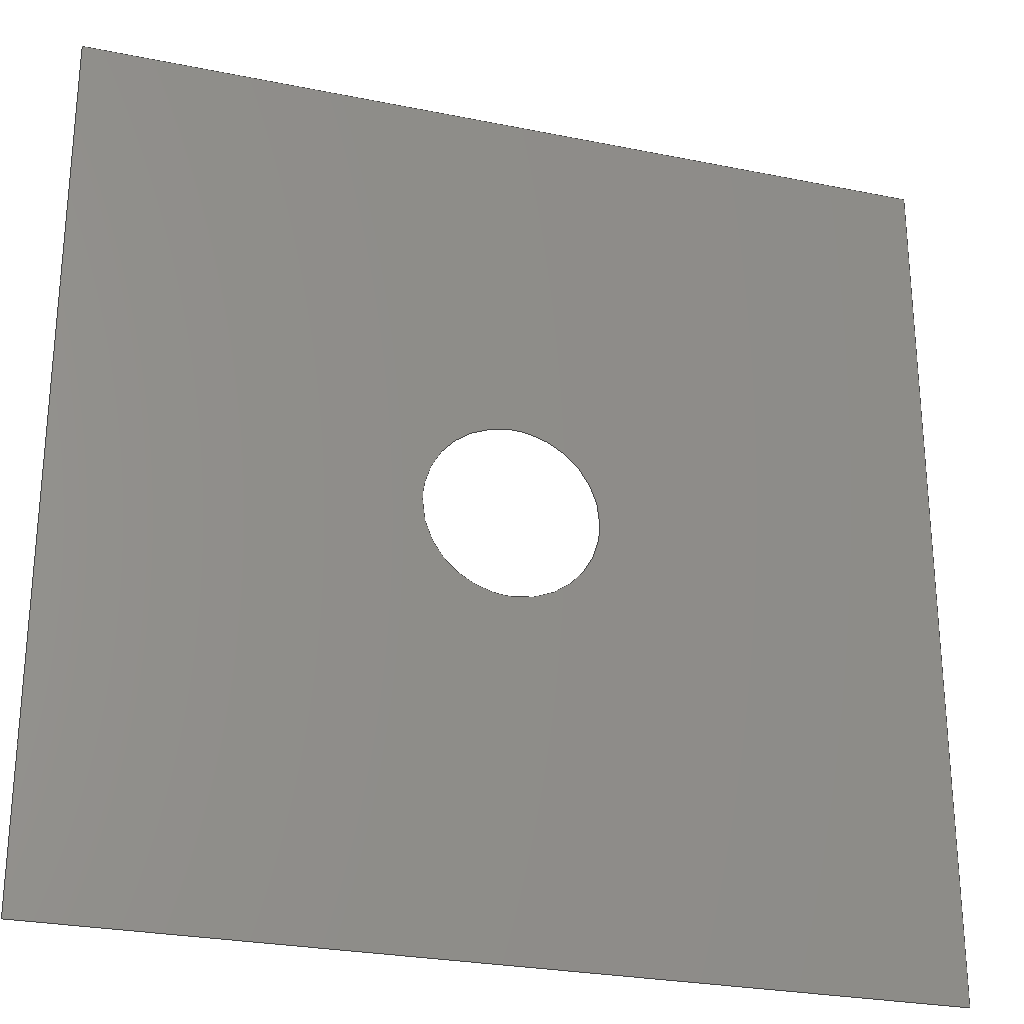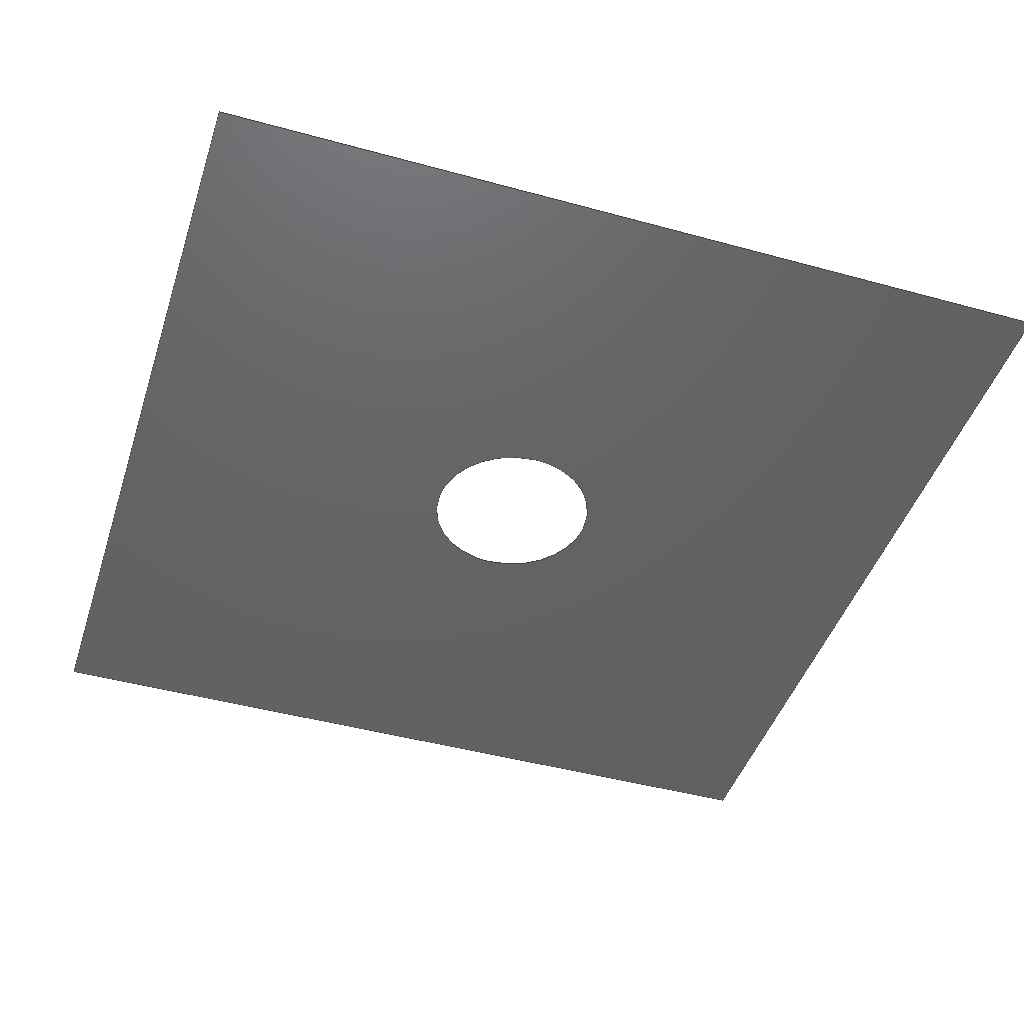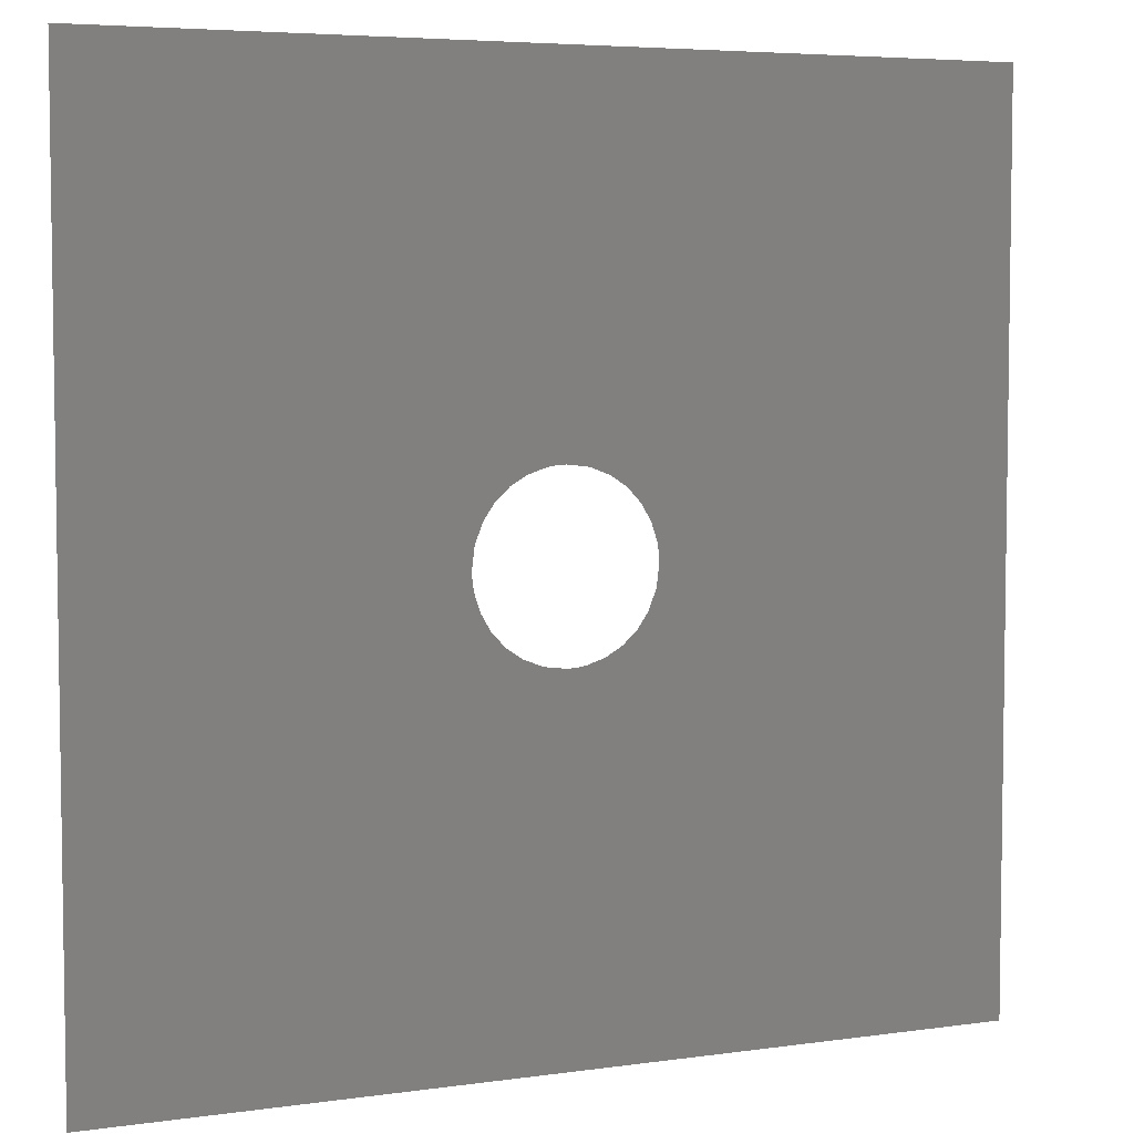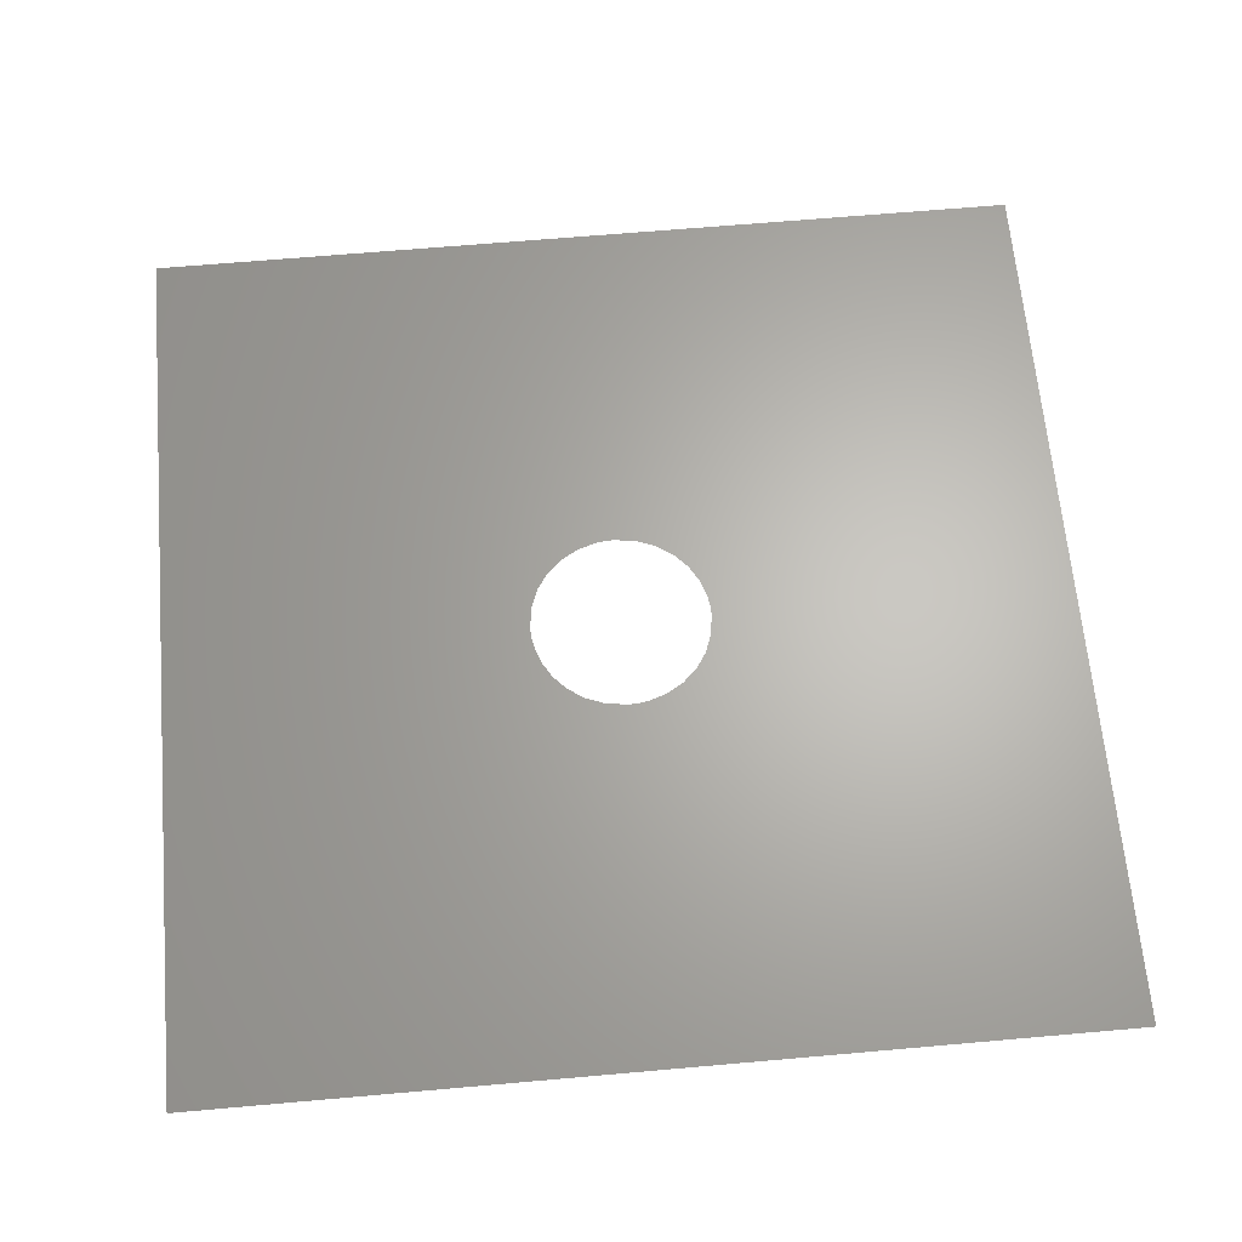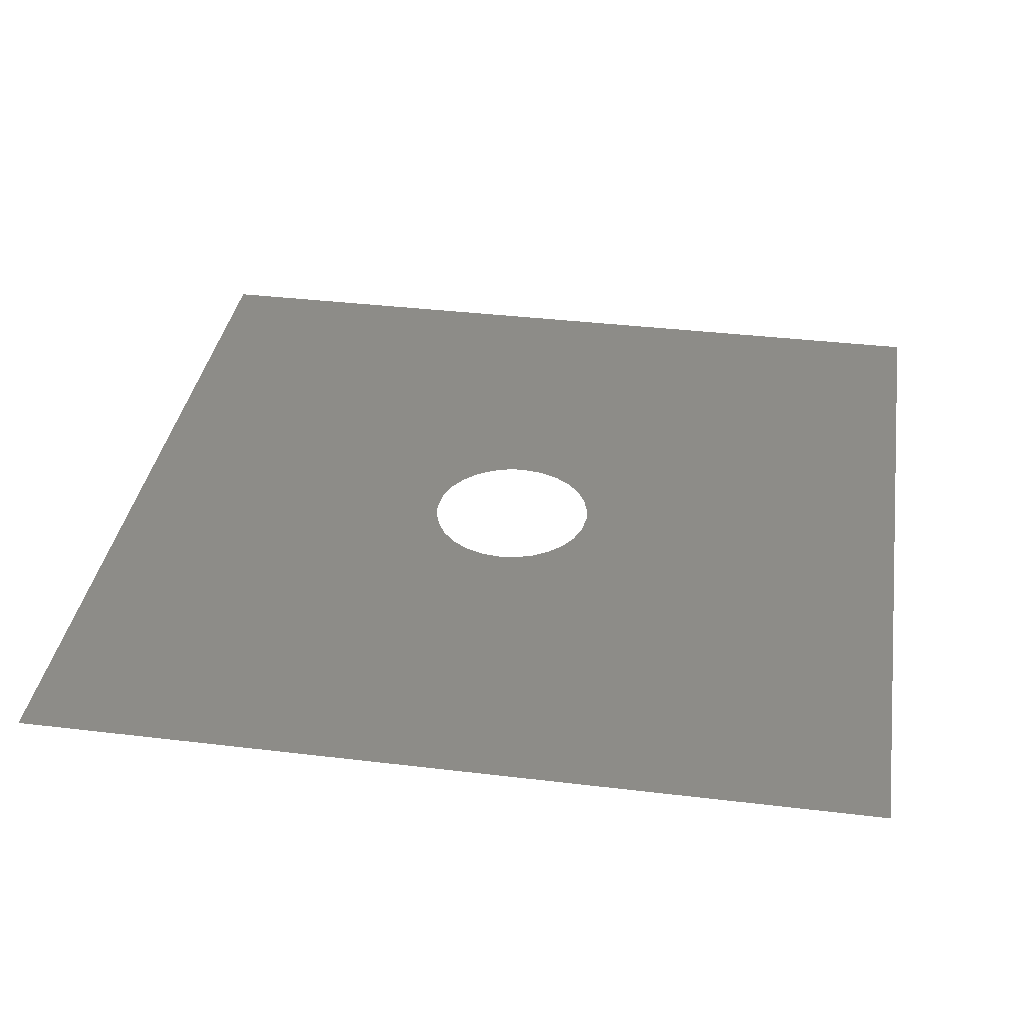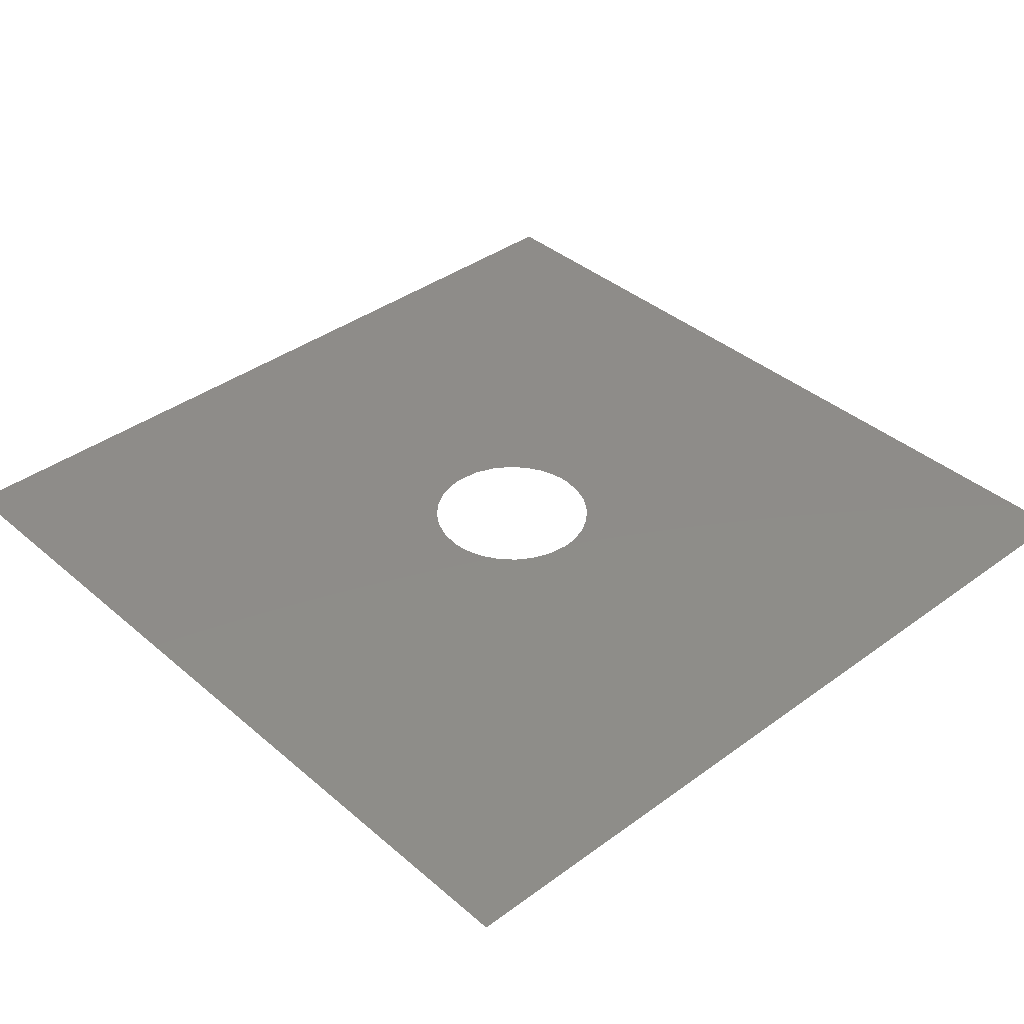
<metadata>
{"format":"step","ext":"stp","renderer":"f3d","projection":"perspective","resolution":1024,"background":"white","views":[{"elev":-26.5,"azim":162.2,"up":"+Y"},{"elev":-44.9,"azim":72.3,"up":"+Z"},{"elev":5.3,"azim":-24.0,"up":"+Y"},{"elev":65.0,"azim":84.9,"up":"+Z"},{"elev":36.0,"azim":9.0,"up":"+Z"},{"elev":38.3,"azim":47.2,"up":"+Z"}]}
</metadata>
<code>
ISO-10303-21;
DATA;
#1=SHAPE_REPRESENTATION_RELATIONSHIP('','',#129,#3);
#2=SHELL_BASED_SURFACE_MODEL('shell_1',(#4));
#3=MANIFOLD_SURFACE_SHAPE_REPRESENTATION($,(#2,#132),#128);
#4=OPEN_SHELL($,(#5));
#5=ADVANCED_FACE($,(#7,#6),#34,.T.);
#6=FACE_BOUND($,#9,.T.);
#7=FACE_OUTER_BOUND($,#8,.T.);
#8=EDGE_LOOP($,(#10,#11,#12,#13));
#9=EDGE_LOOP($,(#14,#15,#16,#17));
#10=ORIENTED_EDGE($,*,*,#18,.T.);
#11=ORIENTED_EDGE($,*,*,#22,.T.);
#12=ORIENTED_EDGE($,*,*,#21,.T.);
#13=ORIENTED_EDGE($,*,*,#20,.T.);
#14=ORIENTED_EDGE($,*,*,#19,.T.);
#15=ORIENTED_EDGE($,*,*,#25,.T.);
#16=ORIENTED_EDGE($,*,*,#24,.T.);
#17=ORIENTED_EDGE($,*,*,#23,.T.);
#18=EDGE_CURVE($,#26,#30,#39,.T.);
#19=EDGE_CURVE($,#27,#33,#35,.T.);
#20=EDGE_CURVE($,#28,#26,#40,.T.);
#21=EDGE_CURVE($,#29,#28,#41,.T.);
#22=EDGE_CURVE($,#30,#29,#42,.T.);
#23=EDGE_CURVE($,#31,#27,#36,.T.);
#24=EDGE_CURVE($,#32,#31,#37,.T.);
#25=EDGE_CURVE($,#33,#32,#38,.T.);
#26=VERTEX_POINT($,#160);
#27=VERTEX_POINT($,#161);
#28=VERTEX_POINT($,#162);
#29=VERTEX_POINT($,#163);
#30=VERTEX_POINT($,#164);
#31=VERTEX_POINT($,#165);
#32=VERTEX_POINT($,#166);
#33=VERTEX_POINT($,#167);
#34=PLANE($,#131);
#35=(
BOUNDED_CURVE()
B_SPLINE_CURVE(2,(#141,#142,#143),.UNSPECIFIED.,.F.,.F.)
B_SPLINE_CURVE_WITH_KNOTS((3,3),(-11,-9.425),.UNSPECIFIED.)
CURVE()
GEOMETRIC_REPRESENTATION_ITEM()
RATIONAL_B_SPLINE_CURVE((1,0.7071,1))
REPRESENTATION_ITEM($)
);
#36=(
BOUNDED_CURVE()
B_SPLINE_CURVE(2,(#150,#151,#152),.UNSPECIFIED.,.F.,.F.)
B_SPLINE_CURVE_WITH_KNOTS((3,3),(-6.283,-4.712),.UNSPECIFIED.)
CURVE()
GEOMETRIC_REPRESENTATION_ITEM()
RATIONAL_B_SPLINE_CURVE((1,0.7071,1))
REPRESENTATION_ITEM($)
);
#37=(
BOUNDED_CURVE()
B_SPLINE_CURVE(2,(#153,#154,#155),.UNSPECIFIED.,.F.,.F.)
B_SPLINE_CURVE_WITH_KNOTS((3,3),(-7.854,-6.283),.UNSPECIFIED.)
CURVE()
GEOMETRIC_REPRESENTATION_ITEM()
RATIONAL_B_SPLINE_CURVE((1,0.7071,1))
REPRESENTATION_ITEM($)
);
#38=(
BOUNDED_CURVE()
B_SPLINE_CURVE(2,(#156,#157,#158),.UNSPECIFIED.,.F.,.F.)
B_SPLINE_CURVE_WITH_KNOTS((3,3),(-9.425,-7.854),.UNSPECIFIED.)
CURVE()
GEOMETRIC_REPRESENTATION_ITEM()
RATIONAL_B_SPLINE_CURVE((1,0.7071,1))
REPRESENTATION_ITEM($)
);
#39=B_SPLINE_CURVE_WITH_KNOTS($,1,(#139,#140),.UNSPECIFIED.,.F.,.F.,(2,2),
(30,40),.UNSPECIFIED.);
#40=B_SPLINE_CURVE_WITH_KNOTS($,1,(#144,#145),.UNSPECIFIED.,.F.,.F.,(2,2),
(60,70),.UNSPECIFIED.);
#41=B_SPLINE_CURVE_WITH_KNOTS($,1,(#146,#147),.UNSPECIFIED.,.F.,.F.,(2,2),
(50,60),.UNSPECIFIED.);
#42=B_SPLINE_CURVE_WITH_KNOTS($,1,(#148,#149),.UNSPECIFIED.,.F.,.F.,(2,2),
(40,50),.UNSPECIFIED.);
#43=SHAPE_DEFINITION_REPRESENTATION(#44,#129);
#44=PRODUCT_DEFINITION_SHAPE('Document','',#46);
#45=DESIGN_CONTEXT('3D Mechanical Parts',#118,'design');
#46=PRODUCT_DEFINITION('A','First version',#88,#45);
#47=DATE_TIME_ROLE('classification_date');
#48=DATE_TIME_ROLE('creation_date');
#49=CC_DESIGN_DATE_AND_TIME_ASSIGNMENT(#73,#47,(#52));
#50=CC_DESIGN_DATE_AND_TIME_ASSIGNMENT(#75,#48,(#46));
#51=SECURITY_CLASSIFICATION_LEVEL('unclassified');
#52=SECURITY_CLASSIFICATION('A','Security for version',#51);
#53=CC_DESIGN_SECURITY_CLASSIFICATION(#52,(#88));
#54=APPROVAL_ROLE('Version approval');
#55=APPROVAL_ROLE('Version Security approval');
#56=APPROVAL_ROLE('Definition approval');
#57=APPROVAL_PERSON_ORGANIZATION(#106,#82,#54);
#58=APPROVAL_PERSON_ORGANIZATION(#107,#83,#55);
#59=APPROVAL_PERSON_ORGANIZATION(#110,#84,#56);
#60=COORDINATED_UNIVERSAL_TIME_OFFSET(5,0,.BEHIND.);
#61=LOCAL_TIME(0,0,0,#60);
#62=LOCAL_TIME(0,0,0,#60);
#63=LOCAL_TIME(0,0,0,#60);
#64=LOCAL_TIME(0,0,0,#60);
#65=LOCAL_TIME(0,0,0,#60);
#66=CALENDAR_DATE(1999,1,1);
#67=CALENDAR_DATE(1999,1,1);
#68=CALENDAR_DATE(1999,1,1);
#69=CALENDAR_DATE(1999,1,1);
#70=CALENDAR_DATE(1999,1,1);
#71=DATE_AND_TIME(#66,#61);
#72=DATE_AND_TIME(#67,#62);
#73=DATE_AND_TIME(#68,#63);
#74=DATE_AND_TIME(#69,#64);
#75=DATE_AND_TIME(#70,#65);
#76=APPROVAL_DATE_TIME(#71,#82);
#77=APPROVAL_DATE_TIME(#72,#83);
#78=APPROVAL_DATE_TIME(#74,#84);
#79=APPROVAL_STATUS('not_yet_approved');
#80=APPROVAL_STATUS('not_yet_approved');
#81=APPROVAL_STATUS('approved');
#82=APPROVAL(#79,'Version approval');
#83=APPROVAL(#80,'Version Security approval');
#84=APPROVAL(#81,'Definition approval');
#85=CC_DESIGN_APPROVAL(#82,(#88));
#86=CC_DESIGN_APPROVAL(#83,(#52));
#87=CC_DESIGN_APPROVAL(#84,(#46));
#88=PRODUCT_DEFINITION_FORMATION_WITH_SPECIFIED_SOURCE('A',
'First version',#120,.MADE.);
#89=PERSON_AND_ORGANIZATION_ROLE('design_owner');
#90=PERSON_AND_ORGANIZATION_ROLE('creator');
#91=PERSON_AND_ORGANIZATION_ROLE('design_supplier');
#92=PERSON_AND_ORGANIZATION_ROLE('classification_officer');
#93=PERSON_AND_ORGANIZATION_ROLE('creator');
#94=ORGANIZATION('STI','lab','lab');
#95=ORGANIZATION('STI','unknown','unknown');
#96=ORGANIZATION('STI','unknown','unknown');
#97=ORGANIZATION('STI','unknown','unknown');
#98=ORGANIZATION('STI','unknown','unknown');
#99=ORGANIZATION('STI','unknown','unknown');
#100=ORGANIZATION('STI','unknown','unknown');
#101=PERSON('1','Box','vc60',$,$,$);
#102=PERSON('2','last','first',$,$,$);
#103=PERSON('3','President','Mr.',$,$,$);
#104=PERSON_AND_ORGANIZATION(#101,#94);
#105=PERSON_AND_ORGANIZATION(#102,#95);
#106=PERSON_AND_ORGANIZATION(#103,#96);
#107=PERSON_AND_ORGANIZATION(#103,#97);
#108=PERSON_AND_ORGANIZATION(#103,#98);
#109=PERSON_AND_ORGANIZATION(#102,#99);
#110=PERSON_AND_ORGANIZATION(#103,#100);
#111=CC_DESIGN_PERSON_AND_ORGANIZATION_ASSIGNMENT(#104,#89,(#120));
#112=CC_DESIGN_PERSON_AND_ORGANIZATION_ASSIGNMENT(#105,#90,(#88));
#113=CC_DESIGN_PERSON_AND_ORGANIZATION_ASSIGNMENT(#105,#91,(#88));
#114=CC_DESIGN_PERSON_AND_ORGANIZATION_ASSIGNMENT(#108,#92,(#52));
#115=CC_DESIGN_PERSON_AND_ORGANIZATION_ASSIGNMENT(#109,#93,(#46));
#116=PRODUCT_RELATED_PRODUCT_CATEGORY('detail','detail',(#120));
#117=APPLICATION_PROTOCOL_DEFINITION('International Standard',
'config_control_design',1994,#118);
#118=APPLICATION_CONTEXT(
'configuration controlled 3d designs of mechanical parts and assemblies
');
#119=MECHANICAL_CONTEXT('3D Mechanical Parts',#118,'mechanical');
#120=PRODUCT('1','Document','Rhino converted to STEP',(#119));
#121=(
LENGTH_UNIT()
NAMED_UNIT(*)
SI_UNIT(.MILLI.,.METRE.)
);
#122=(
NAMED_UNIT(*)
PLANE_ANGLE_UNIT()
SI_UNIT($,.RADIAN.)
);
#123=DIMENSIONAL_EXPONENTS(0,0,0,0,0,0,0);
#124=PLANE_ANGLE_MEASURE_WITH_UNIT(PLANE_ANGLE_MEASURE(0.01745),#122);
#125=(
CONVERSION_BASED_UNIT('DEGREES',#124)
NAMED_UNIT(#123)
PLANE_ANGLE_UNIT()
);
#126=(
NAMED_UNIT(*)
SI_UNIT($,.STERADIAN.)
SOLID_ANGLE_UNIT()
);
#127=UNCERTAINTY_MEASURE_WITH_UNIT(LENGTH_MEASURE(0.01),#121,
'DISTANCE_ACCURACY_VALUE',
'Maximum model space distance between geometric entities at asserted co
nnectivities');
#128=(
GEOMETRIC_REPRESENTATION_CONTEXT(3)
GLOBAL_UNCERTAINTY_ASSIGNED_CONTEXT((#127))
GLOBAL_UNIT_ASSIGNED_CONTEXT((#126,#125,#121))
REPRESENTATION_CONTEXT('ID1','3D')
);
#129=SHAPE_REPRESENTATION('Document',(#130,#132),#128);
#130=AXIS2_PLACEMENT_3D('',#138,#133,#134);
#131=AXIS2_PLACEMENT_3D($,#159,#135,$);
#132=AXIS2_PLACEMENT_3D('',#168,#136,#137);
#133=DIRECTION($,(0,0,1));
#134=DIRECTION($,(1,0,0));
#135=DIRECTION($,(0,0,1));
#136=DIRECTION($,(0,0,1));
#137=DIRECTION($,(1,0,0));
#138=CARTESIAN_POINT($,(0,0,0));
#139=CARTESIAN_POINT($,(-5,5,0));
#140=CARTESIAN_POINT($,(-5,-5,0));
#141=CARTESIAN_POINT($,(-2.947e-16,-1,0));
#142=CARTESIAN_POINT($,(-1,-1,0));
#143=CARTESIAN_POINT($,(-1,6.695e-17,0));
#144=CARTESIAN_POINT($,(5,5,0));
#145=CARTESIAN_POINT($,(-5,5,0));
#146=CARTESIAN_POINT($,(5,-5,0));
#147=CARTESIAN_POINT($,(5,5,0));
#148=CARTESIAN_POINT($,(-5,-5,0));
#149=CARTESIAN_POINT($,(5,-5,0));
#150=CARTESIAN_POINT($,(1,0,0));
#151=CARTESIAN_POINT($,(1,-1,0));
#152=CARTESIAN_POINT($,(-3.502e-16,-1,0));
#153=CARTESIAN_POINT($,(-4.979e-17,1,0));
#154=CARTESIAN_POINT($,(1,1,0));
#155=CARTESIAN_POINT($,(1,0,0));
#156=CARTESIAN_POINT($,(-1,6.695e-17,0));
#157=CARTESIAN_POINT($,(-1,1,0));
#158=CARTESIAN_POINT($,(-4.979e-17,1,0));
#159=CARTESIAN_POINT($,(-5,-5,0));
#160=CARTESIAN_POINT($,(-5,5,0));
#161=CARTESIAN_POINT($,(-2.947e-16,-1,0));
#162=CARTESIAN_POINT($,(5,5,0));
#163=CARTESIAN_POINT($,(5,-5,0));
#164=CARTESIAN_POINT($,(-5,-5,0));
#165=CARTESIAN_POINT($,(1,0,0));
#166=CARTESIAN_POINT($,(-4.979e-17,1,0));
#167=CARTESIAN_POINT($,(-1,6.695e-17,0));
#168=CARTESIAN_POINT($,(0,0,0));
ENDSEC;
END-ISO-10303-21;

</code>
